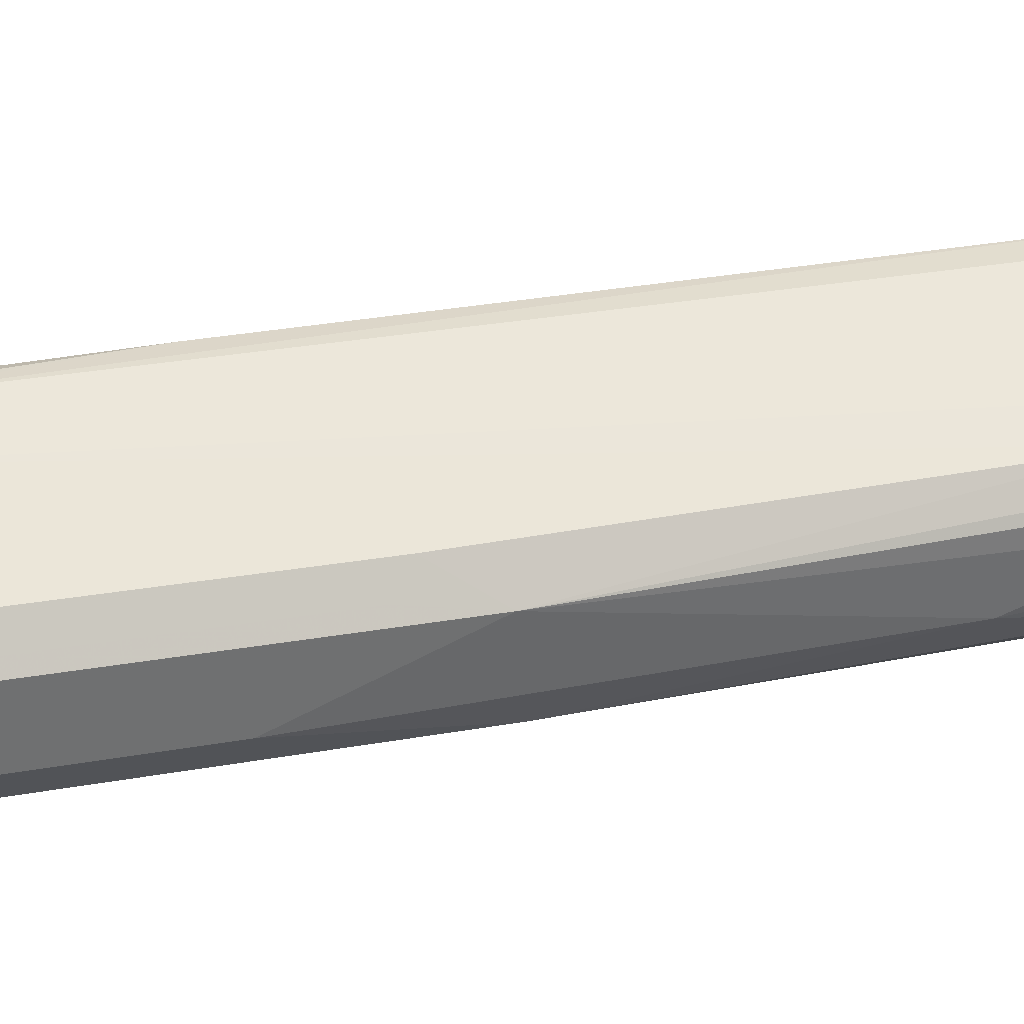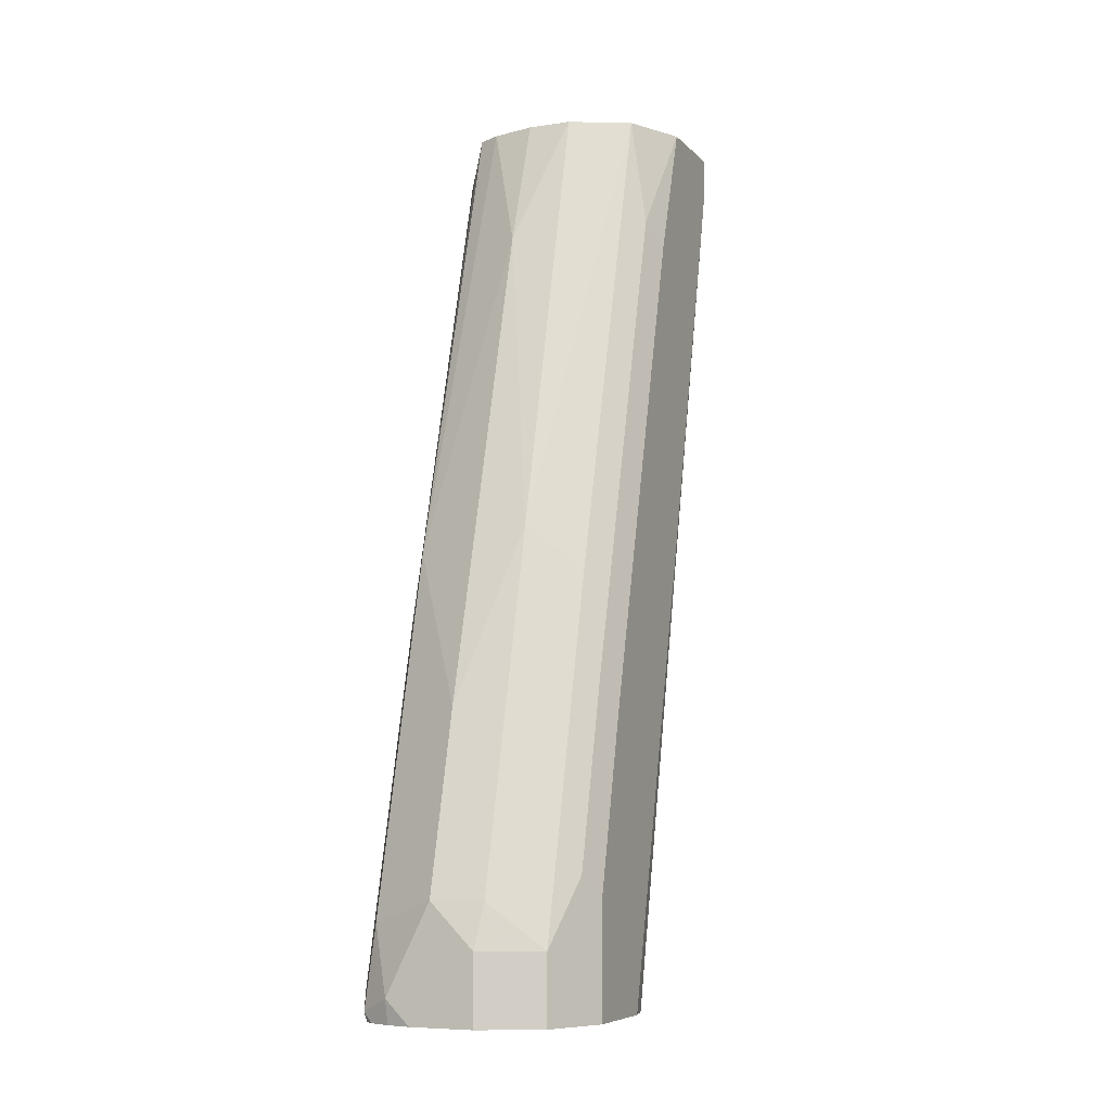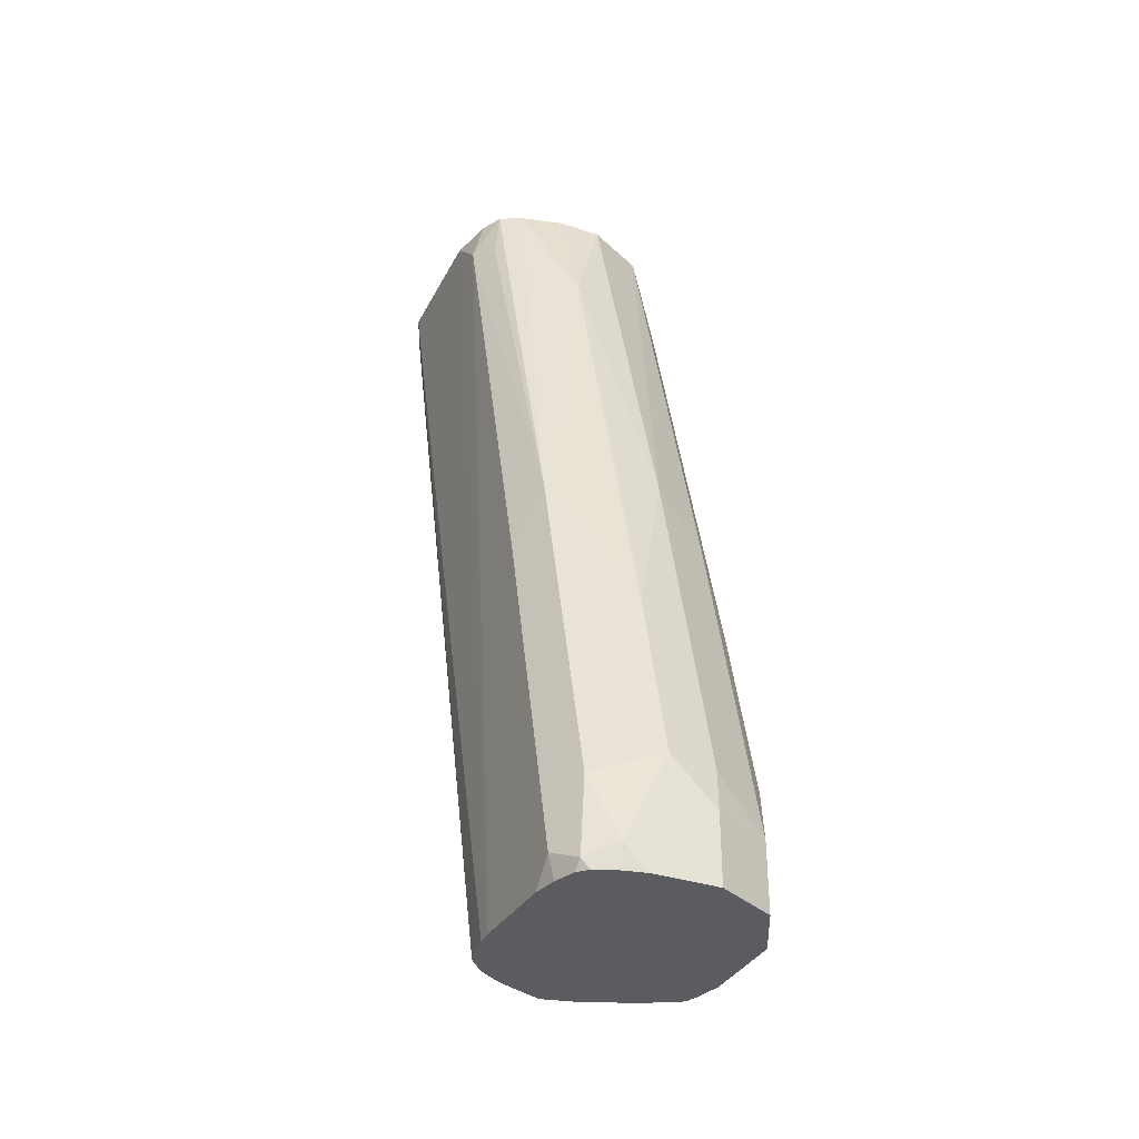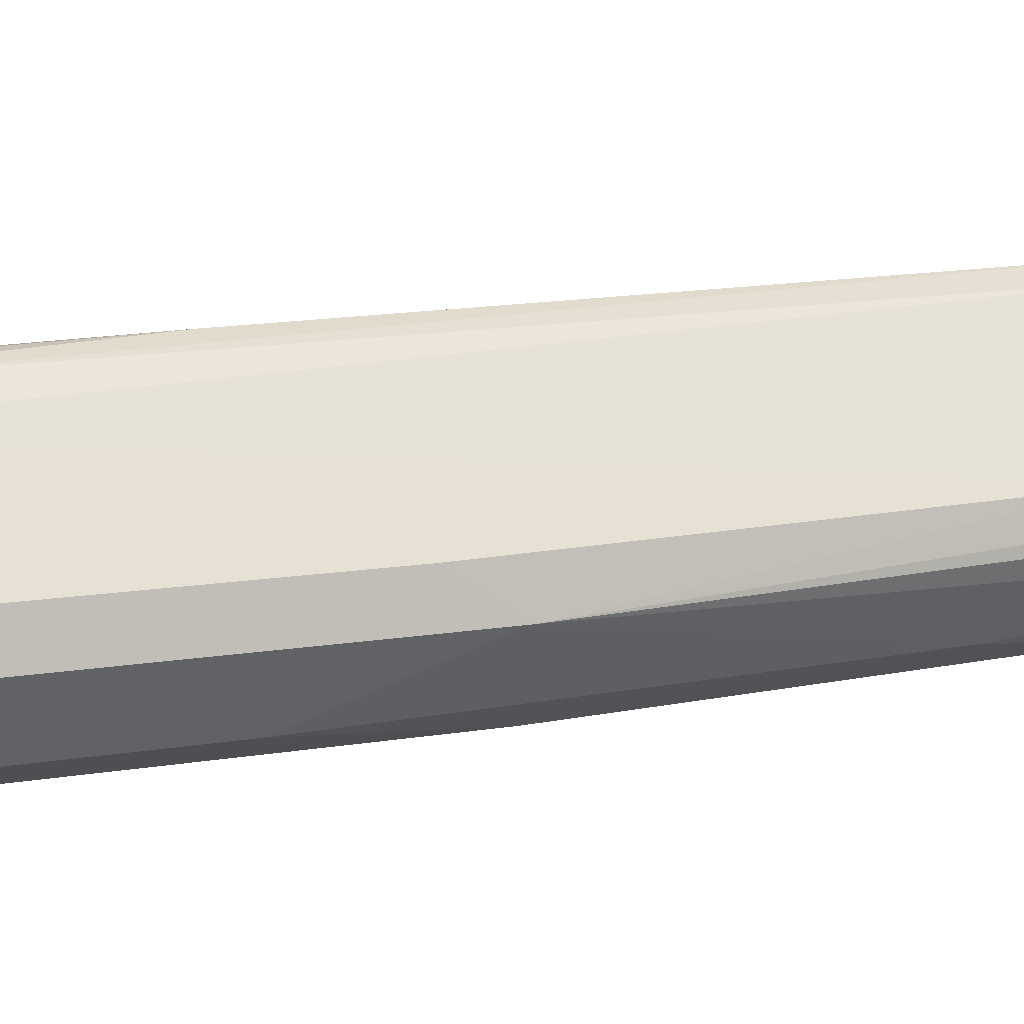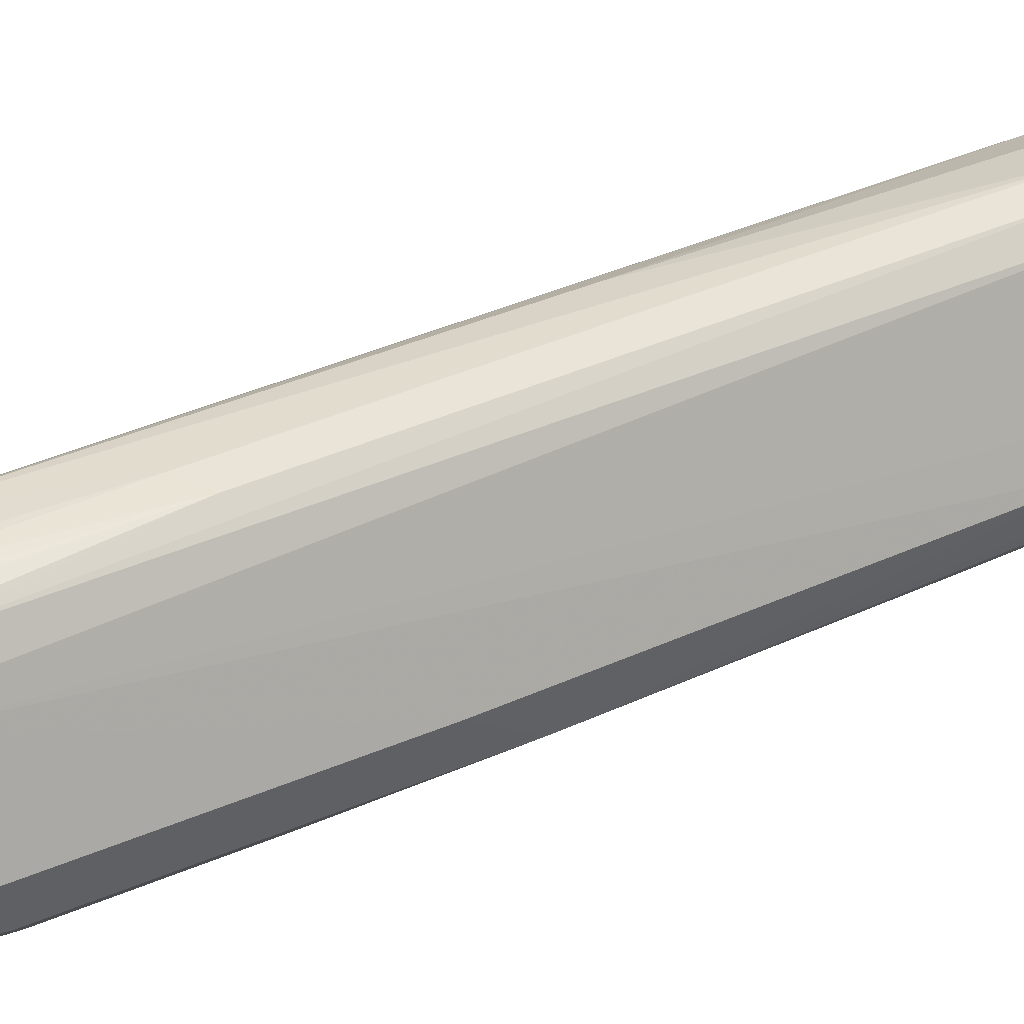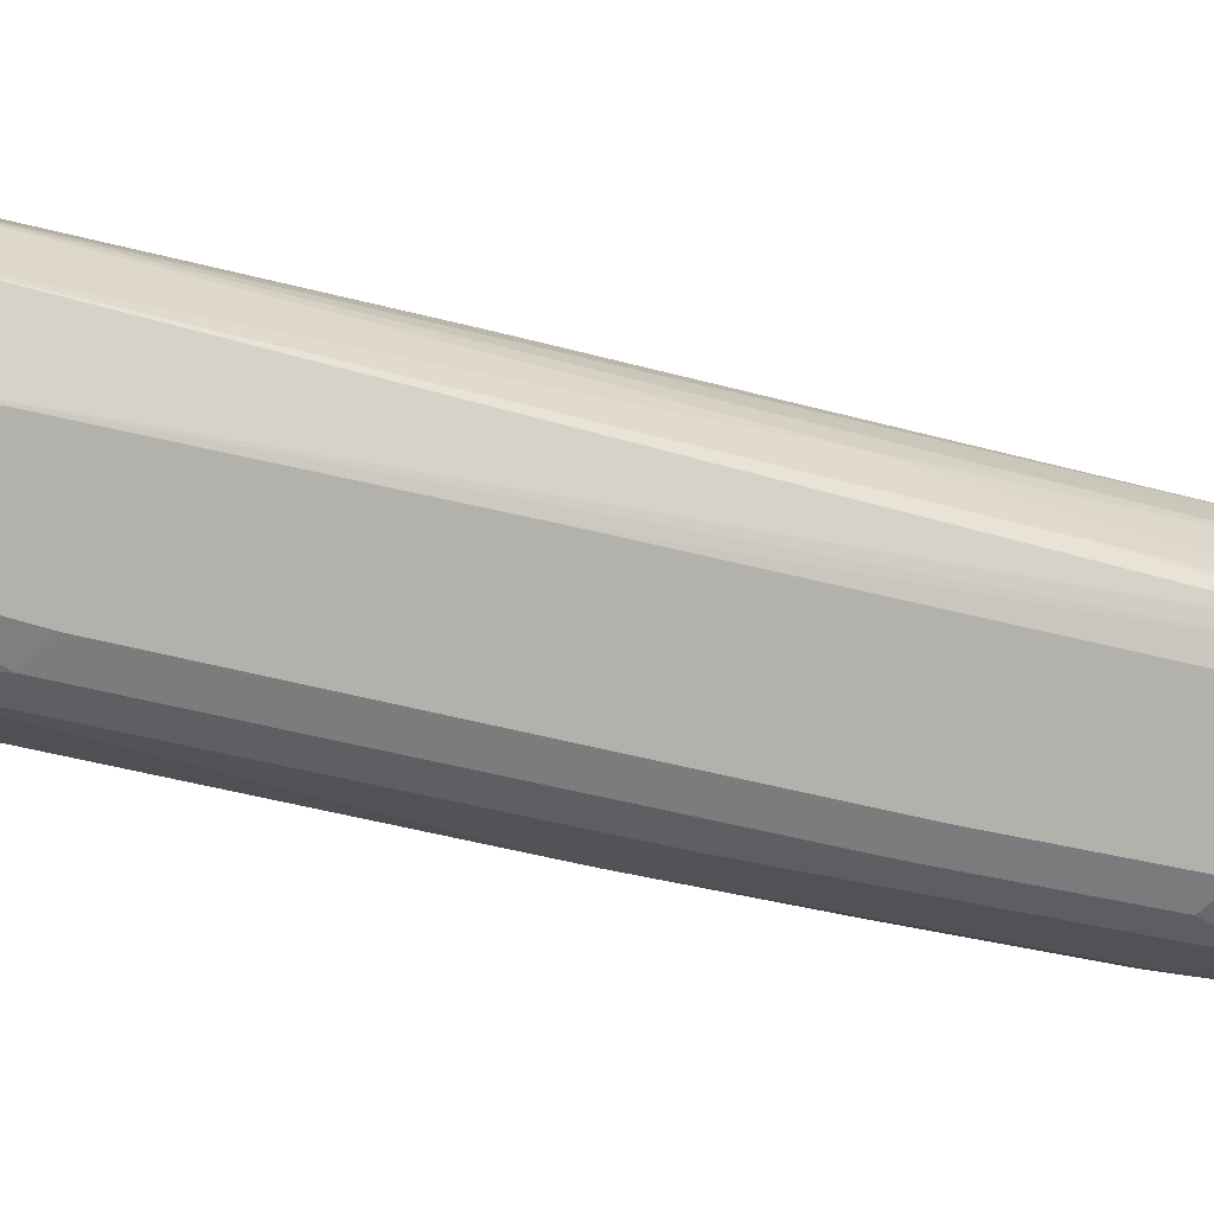
<metadata>
{"format":"obj","ext":"obj","renderer":"f3d","projection":"perspective","resolution":1024,"background":"white","views":[{"elev":-34.0,"azim":81.5,"up":"+Z"},{"elev":-7.2,"azim":-156.8,"up":"+Y"},{"elev":-34.7,"azim":155.8,"up":"+Y"},{"elev":-30.8,"azim":75.2,"up":"+Z"},{"elev":10.4,"azim":68.2,"up":"+Z"},{"elev":10.1,"azim":-106.0,"up":"+Z"}]}
</metadata>
<code>
v 0.192 -0.2879 -0.01599
v 0.208 -0.2879 -0.016
v 0.176 -0.2879 -0.016
v 0.176 -0.304 -0.016
v 0.192 -0.304 -0.016
v 0.208 -0.288 -0.016
v 0.2187 -0.2879 -0.02135
v 0.1536 -0.2879 -0.0256
v 0.192 -0.432 -0.048
v 0.1547 -0.3093 -0.02667
v 0.168 -0.504 -0.072
v 0.176 -0.5439 -0.08001
v 0.192 -0.6168 -0.09599
v 0.21 -0.304 -0.02
v 0.2187 -0.288 -0.02135
v 0.224 -0.2879 -0.03201
v 0.22 -0.296 -0.024
v 0.144 -0.2879 -0.048
v 0.144 -0.304 -0.048
v 0.1484 -0.6168 -0.1134
v 0.1547 -0.5493 -0.09067
v 0.1594 -0.6168 -0.1073
v 0.1768 -0.6168 -0.0996
v 0.2056 -0.6168 -0.1017
v 0.21 -0.5439 -0.084
v 0.22 -0.536 -0.088
v 0.224 -0.2879 -0.08001
v 0.224 -0.288 -0.03201
v 0.2258 -0.6168 -0.1297
v 0.224 -0.6168 -0.1177
v 0.144 -0.2879 -0.08001
v 0.144 -0.432 -0.08001
v 0.1465 -0.6168 -0.1179
v 0.1523 -0.6168 -0.1108
v 0.2104 -0.6168 -0.1041
v 0.2152 -0.6168 -0.1074
v 0.2176 -0.6168 -0.1092
v 0.2226 -0.6168 -0.1149
v 0.22 -0.2879 -0.09605
v 0.2258 -0.6168 -0.1352
v 0.224 -0.304 -0.09599
v 0.1547 -0.2879 -0.1013
v 0.1547 -0.288 -0.1013
v 0.148 -0.328 -0.104
v 0.144 -0.336 -0.09599
v 0.144 -0.6168 -0.128
v 0.216 -0.2879 -0.104
v 0.224 -0.6168 -0.1672
v 0.224 -0.608 -0.176
v 0.224 -0.5439 -0.16
v 0.224 -0.4799 -0.144
v 0.2187 -0.3093 -0.1067
v 0.216 -0.456 -0.152
v 0.176 -0.2879 -0.112
v 0.174 -0.448 -0.156
v 0.1547 -0.4639 -0.1493
v 0.148 -0.504 -0.152
v 0.144 -0.5119 -0.144
v 0.144 -0.6168 -0.16
v 0.208 -0.2879 -0.108
v 0.222 -0.6168 -0.176
v 0.219 -0.6168 -0.1837
v 0.2187 -0.6133 -0.1866
v 0.2187 -0.4853 -0.1547
v 0.216 -0.584 -0.184
v 0.192 -0.5759 -0.192
v 0.192 -0.5119 -0.176
v 0.192 -0.336 -0.128
v 0.192 -0.2879 -0.112
v 0.174 -0.5119 -0.172
v 0.1547 -0.5279 -0.1653
v 0.148 -0.568 -0.168
v 0.144 -0.5759 -0.16
v 0.1464 -0.6168 -0.1648
v 0.2157 -0.6168 -0.187
v 0.208 -0.6168 -0.19
v 0.208 -0.608 -0.192
v 0.176 -0.592 -0.192
v 0.174 -0.5759 -0.188
v 0.1547 -0.592 -0.1813
v 0.1517 -0.6168 -0.1754
v 0.1992 -0.6168 -0.192
v 0.176 -0.6168 -0.192
v 0.1547 -0.6168 -0.1813
f 49 64 50
f 40 51 41
f 41 52 47
f 41 51 53
f 41 53 52
f 42 54 55
f 42 55 56
f 42 56 43
f 44 57 45
f 45 57 58
f 47 52 53
f 48 61 49
f 49 61 62
f 49 62 63
f 40 50 51
f 49 63 64
f 43 56 57
f 47 53 60
f 27 40 41
f 40 48 49
f 19 33 20
f 50 64 51
f 20 34 21
f 21 34 22
f 24 35 25
f 25 35 26
f 26 35 36
f 26 36 37
f 26 37 38
f 26 38 30
f 27 41 39
f 28 30 29
f 31 42 43
f 31 43 44
f 31 44 45
f 32 46 33
f 39 41 47
f 40 49 50
f 51 64 53
f 63 76 77
f 53 63 65
f 66 77 82
f 66 82 83
f 66 83 78
f 66 78 79
f 66 79 70
f 66 70 67
f 70 79 71
f 71 79 80
f 71 80 72
f 72 80 81
f 72 81 74
f 76 82 77
f 78 83 84
f 78 84 80
f 78 80 79
f 80 84 81
f 19 32 33
f 65 77 66
f 53 64 63
f 63 77 65
f 62 75 63
f 53 65 66
f 53 66 67
f 53 67 68
f 53 68 60
f 54 69 68
f 54 68 55
f 55 68 67
f 55 67 70
f 55 70 56
f 56 70 71
f 56 71 57
f 57 71 72
f 57 72 73
f 57 73 58
f 59 73 72
f 59 72 74
f 60 68 69
f 63 75 76
f 18 32 19
f 43 57 44
f 18 59 46
f 4 8 10
f 4 10 11
f 4 11 12
f 4 12 13
f 4 13 9
f 5 14 6
f 5 9 14
f 6 14 15
f 7 15 17
f 7 17 16
f 8 18 19
f 8 19 10
f 9 13 14
f 10 19 20
f 10 20 21
f 10 21 11
f 11 21 22
f 4 9 5
f 11 22 23
f 3 8 4
f 2 6 15
f 18 46 32
f 1 2 7
f 1 16 27
f 1 27 39
f 1 39 47
f 1 47 60
f 1 60 69
f 1 69 54
f 1 54 42
f 1 42 31
f 1 31 18
f 1 18 8
f 1 8 3
f 1 3 4
f 1 4 5
f 1 5 6
f 1 6 2
f 2 15 7
f 11 23 12
f 1 7 16
f 13 23 22
f 13 37 36
f 13 36 35
f 13 35 24
f 13 24 25
f 13 25 14
f 14 17 15
f 14 26 17
f 16 17 28
f 16 28 29
f 16 29 40
f 16 40 27
f 17 26 30
f 17 30 28
f 18 31 45
f 18 45 58
f 18 58 73
f 12 23 13
f 13 38 37
f 13 30 38
f 14 25 26
f 13 40 29
f 13 34 20
f 13 29 30
f 13 20 33
f 13 33 46
f 13 46 59
f 13 59 74
f 13 81 84
f 13 84 83
f 13 74 81
f 13 83 82
f 13 22 34
f 13 82 76
f 13 76 75
f 13 75 62
f 13 62 61
f 13 61 48
f 13 48 40
f 18 73 59

</code>
